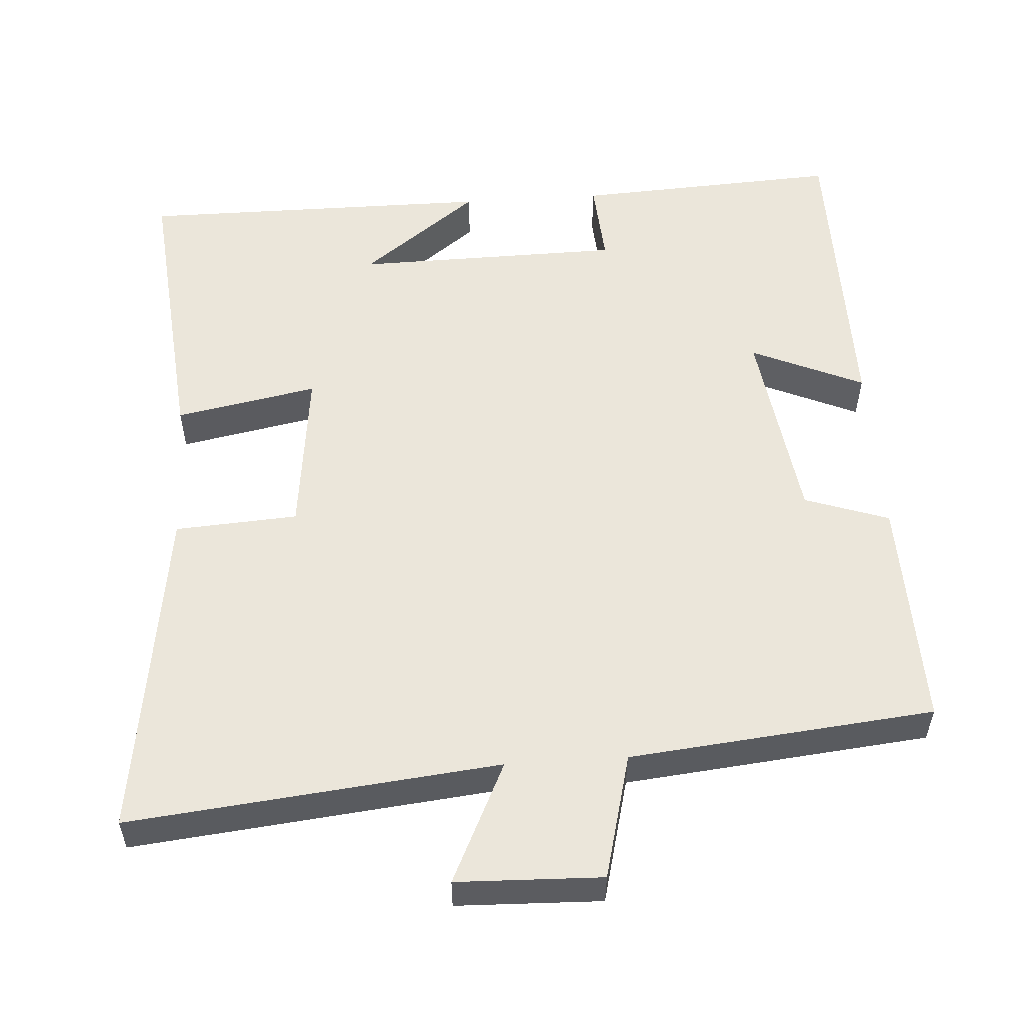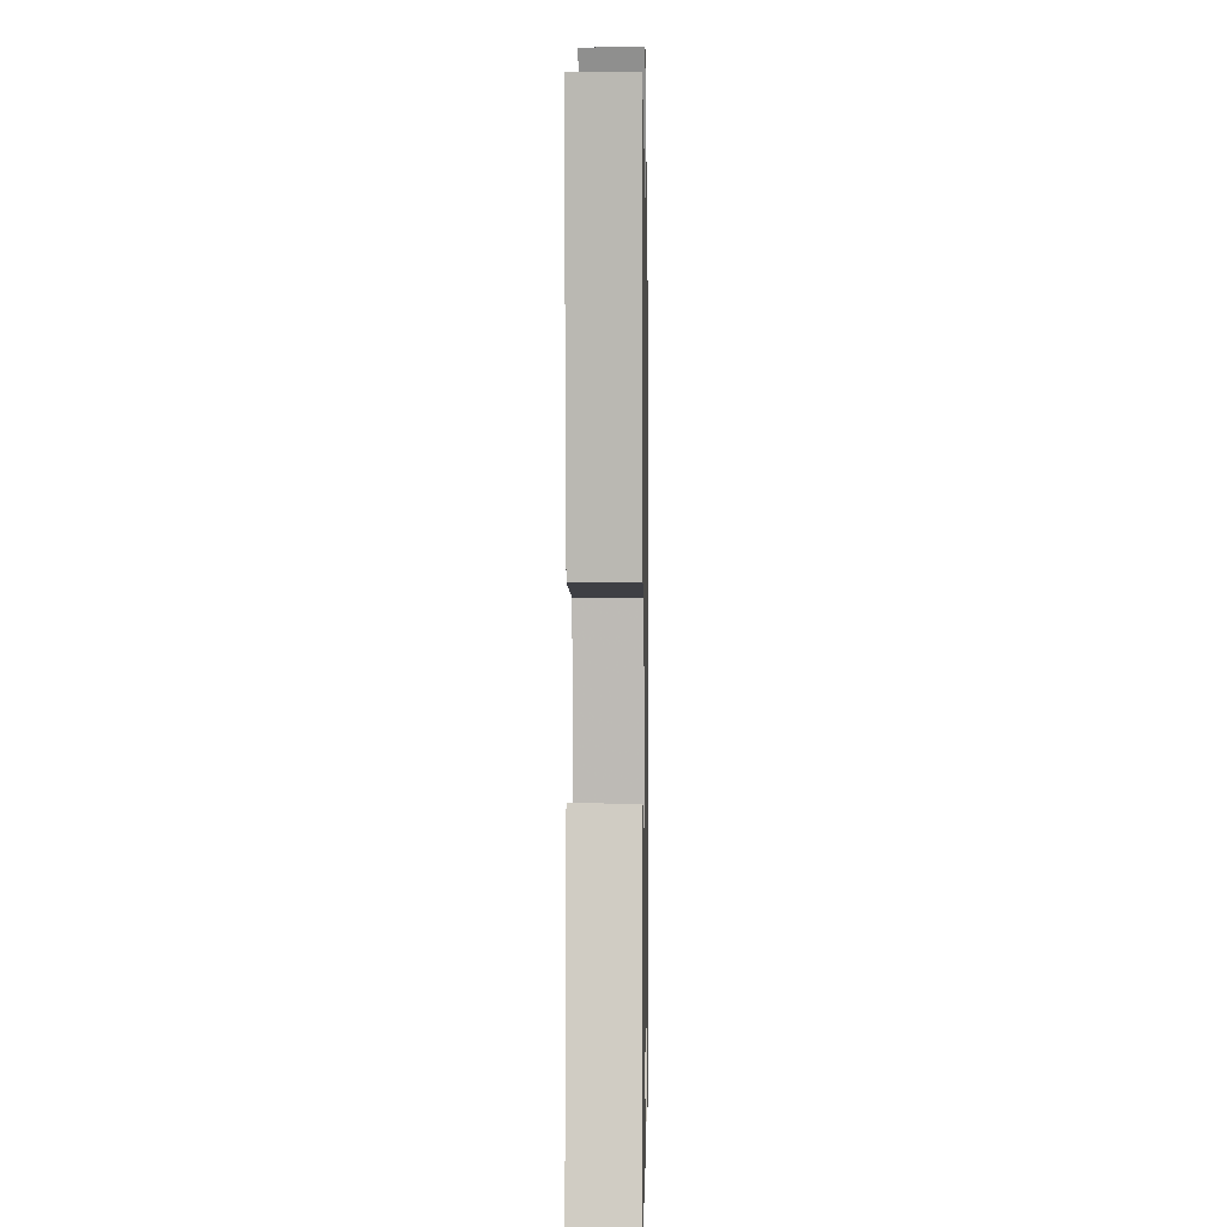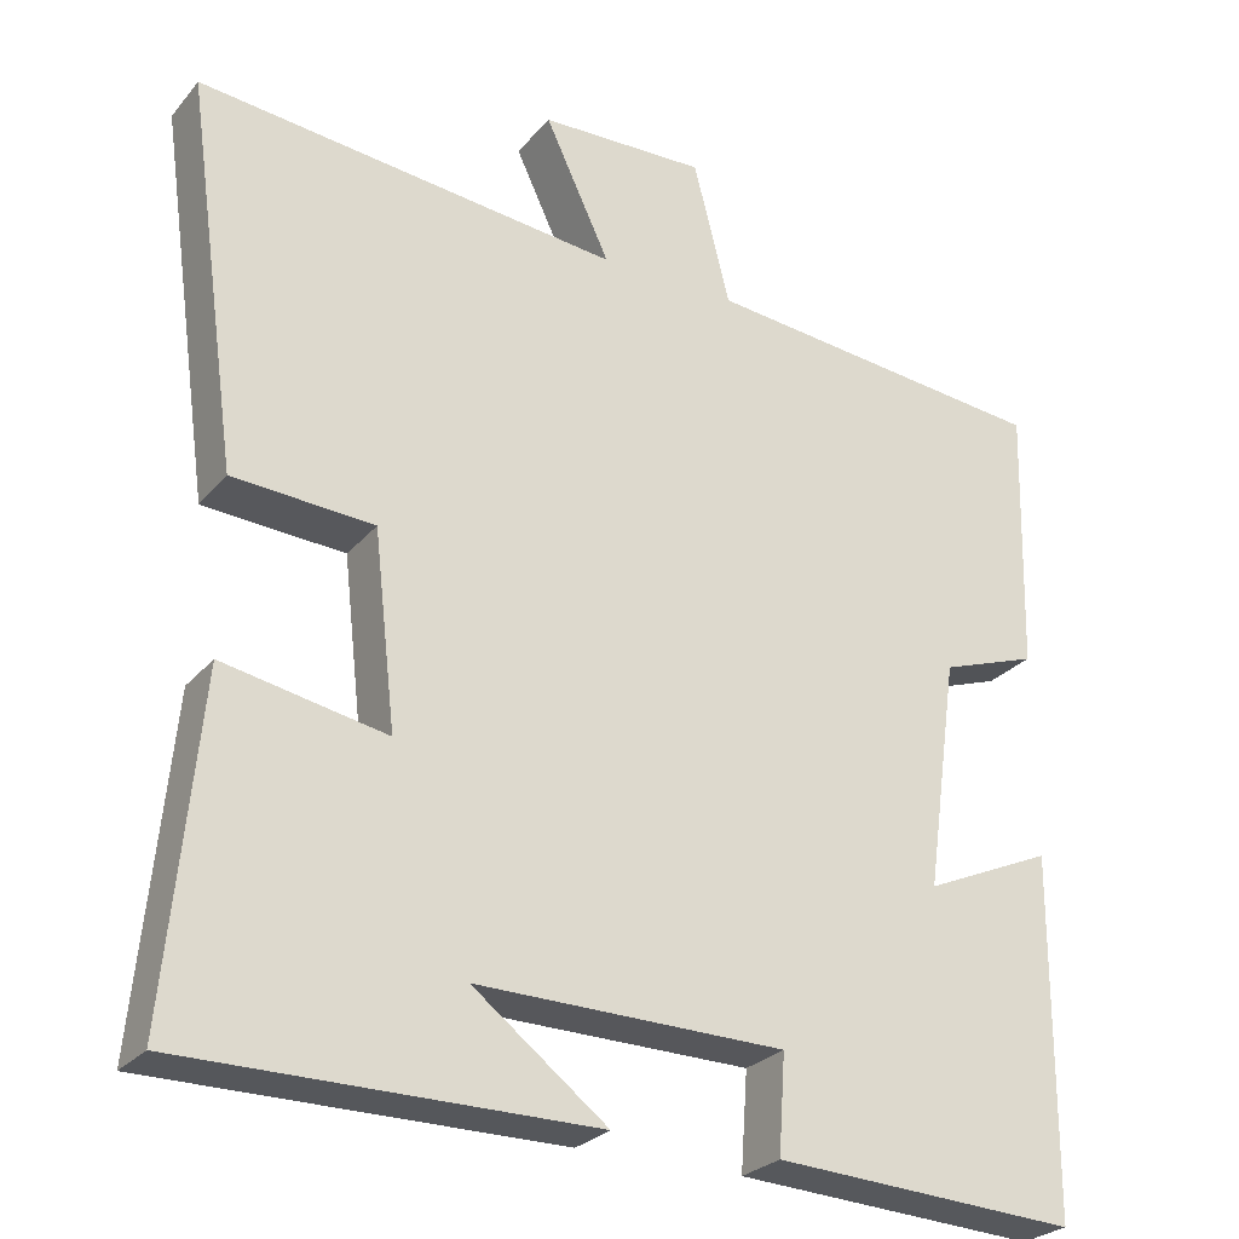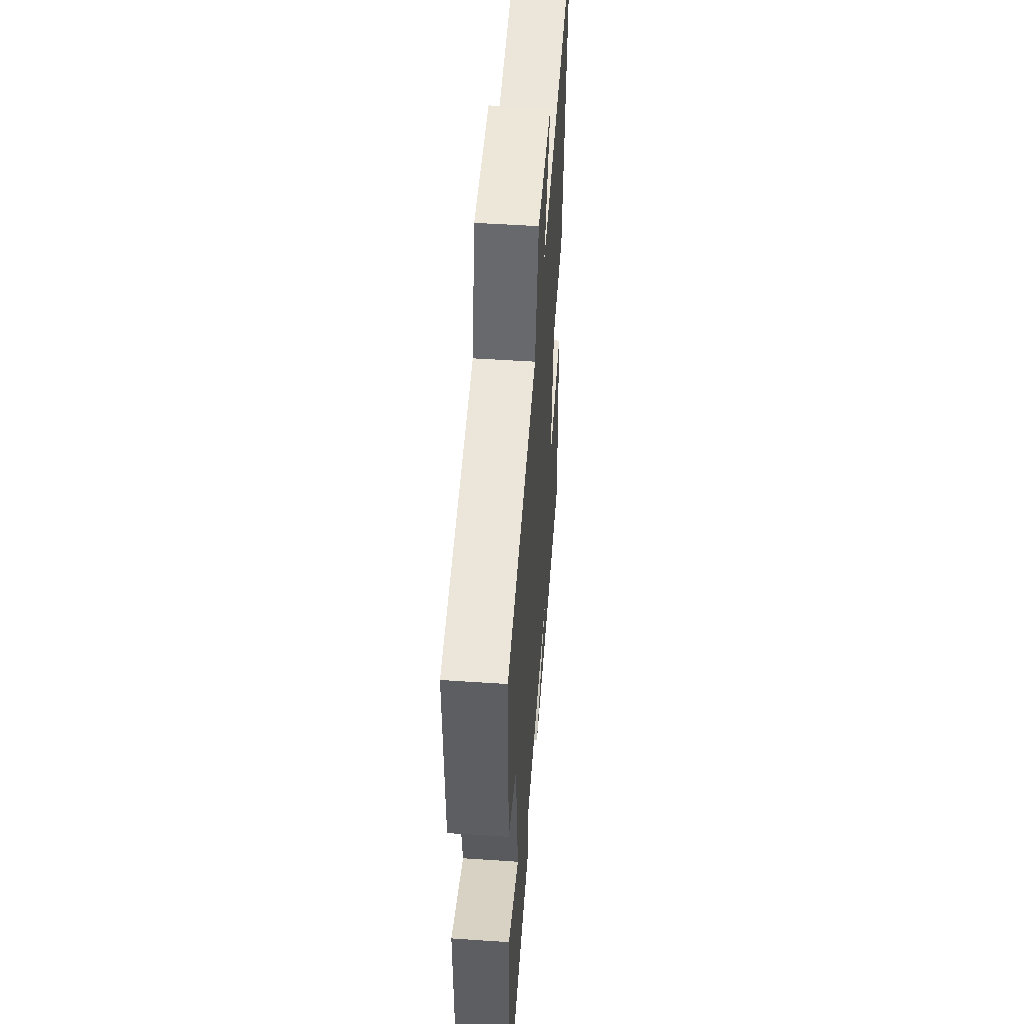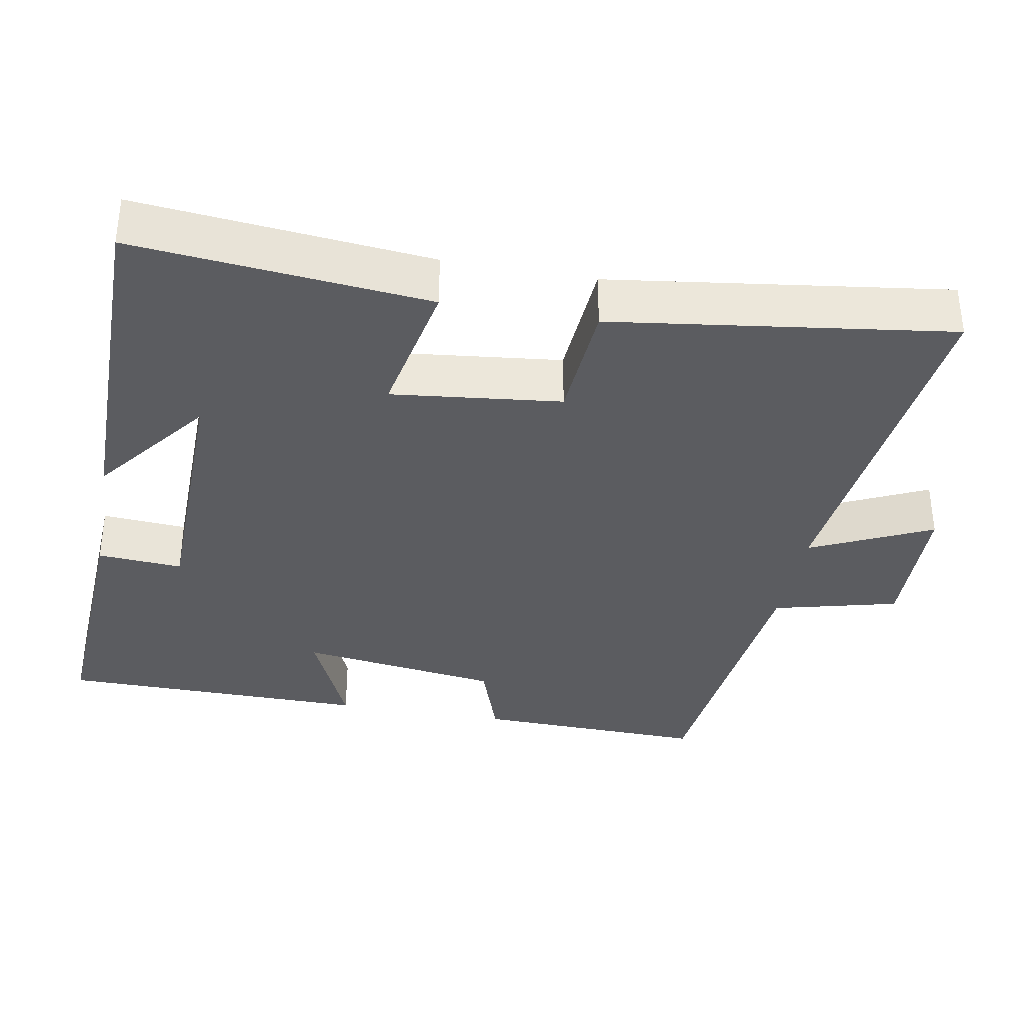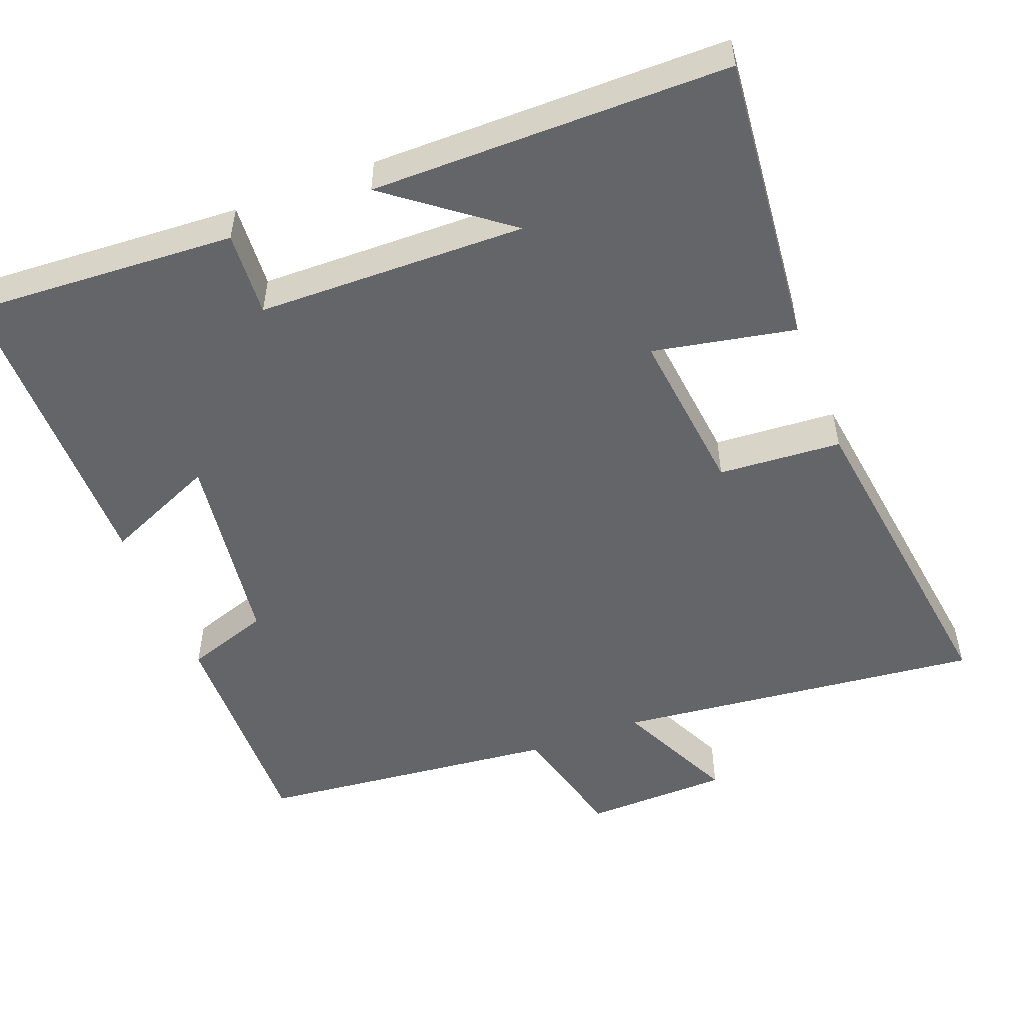
<metadata>
{"format":"obj","ext":"obj","renderer":"f3d","projection":"perspective","resolution":1024,"background":"white","views":[{"elev":54.8,"azim":-3.7,"up":"+Y"},{"elev":-0.6,"azim":-89.0,"up":"+Z"},{"elev":-26.6,"azim":-30.8,"up":"+Z"},{"elev":51.1,"azim":94.2,"up":"+Z"},{"elev":-35.3,"azim":-100.4,"up":"+Y"},{"elev":-51.4,"azim":-159.0,"up":"+Y"}]}
</metadata>
<code>
v 0.497 0.07 -0.52
v 0.138 0.07 -0.5
v 0.146 0.07 -0.385
v -0.216 0.07 -0.379
v -0.058 0.07 -0.5
v -0.538 0.07 -0.5
v -0.5 0.07 -0.104
v -0.308 0.07 -0.141
v -0.334 0.07 0.087
v -0.5 0.07 0.098
v -0.563 0.07 0.553
v -0.065 0.07 0.5
v -0.142 0.07 0.663
v 0.054 0.07 0.669
v 0.097 0.07 0.5
v 0.508 0.07 0.458
v 0.5 0.07 0.144
v 0.386 0.07 0.105
v 0.348 0.07 -0.167
v 0.5 0.07 -0.1
v 0.497 0 -0.52
v 0.138 0 -0.5
v 0.146 0 -0.385
v -0.216 0 -0.379
v -0.058 0 -0.5
v -0.538 0 -0.5
v -0.5 0 -0.104
v -0.308 0 -0.141
v -0.334 0 0.087
v -0.5 0 0.098
v -0.563 0 0.553
v -0.065 0 0.5
v -0.142 0 0.663
v 0.054 0 0.669
v 0.097 0 0.5
v 0.508 0 0.458
v 0.5 0 0.144
v 0.386 0 0.105
v 0.348 0 -0.167
v 0.5 0 -0.1
f 1 2 3
f 20 1 3
f 19 20 3
f 18 19 3 4
f 15 16 17 18
f 15 18 4
f 12 13 14 15
f 12 15 4
f 9 10 11 12
f 8 9 12 4
f 7 8 4
f 6 7 4
f 4 5 6
f 23 22 21
f 23 21 40
f 23 40 39
f 24 23 39 38
f 38 37 36 35
f 24 38 35
f 35 34 33 32
f 24 35 32
f 32 31 30 29
f 24 32 29 28
f 24 28 27
f 24 27 26
f 26 25 24
f 1 21 22 2
f 2 22 23 3
f 3 23 24 4
f 4 24 25 5
f 5 25 26 6
f 6 26 27 7
f 7 27 28 8
f 8 28 29 9
f 9 29 30 10
f 10 30 31 11
f 11 31 32 12
f 12 32 33 13
f 13 33 34 14
f 14 34 35 15
f 15 35 36 16
f 16 36 37 17
f 17 37 38 18
f 18 38 39 19
f 19 39 40 20
f 20 40 21 1

</code>
